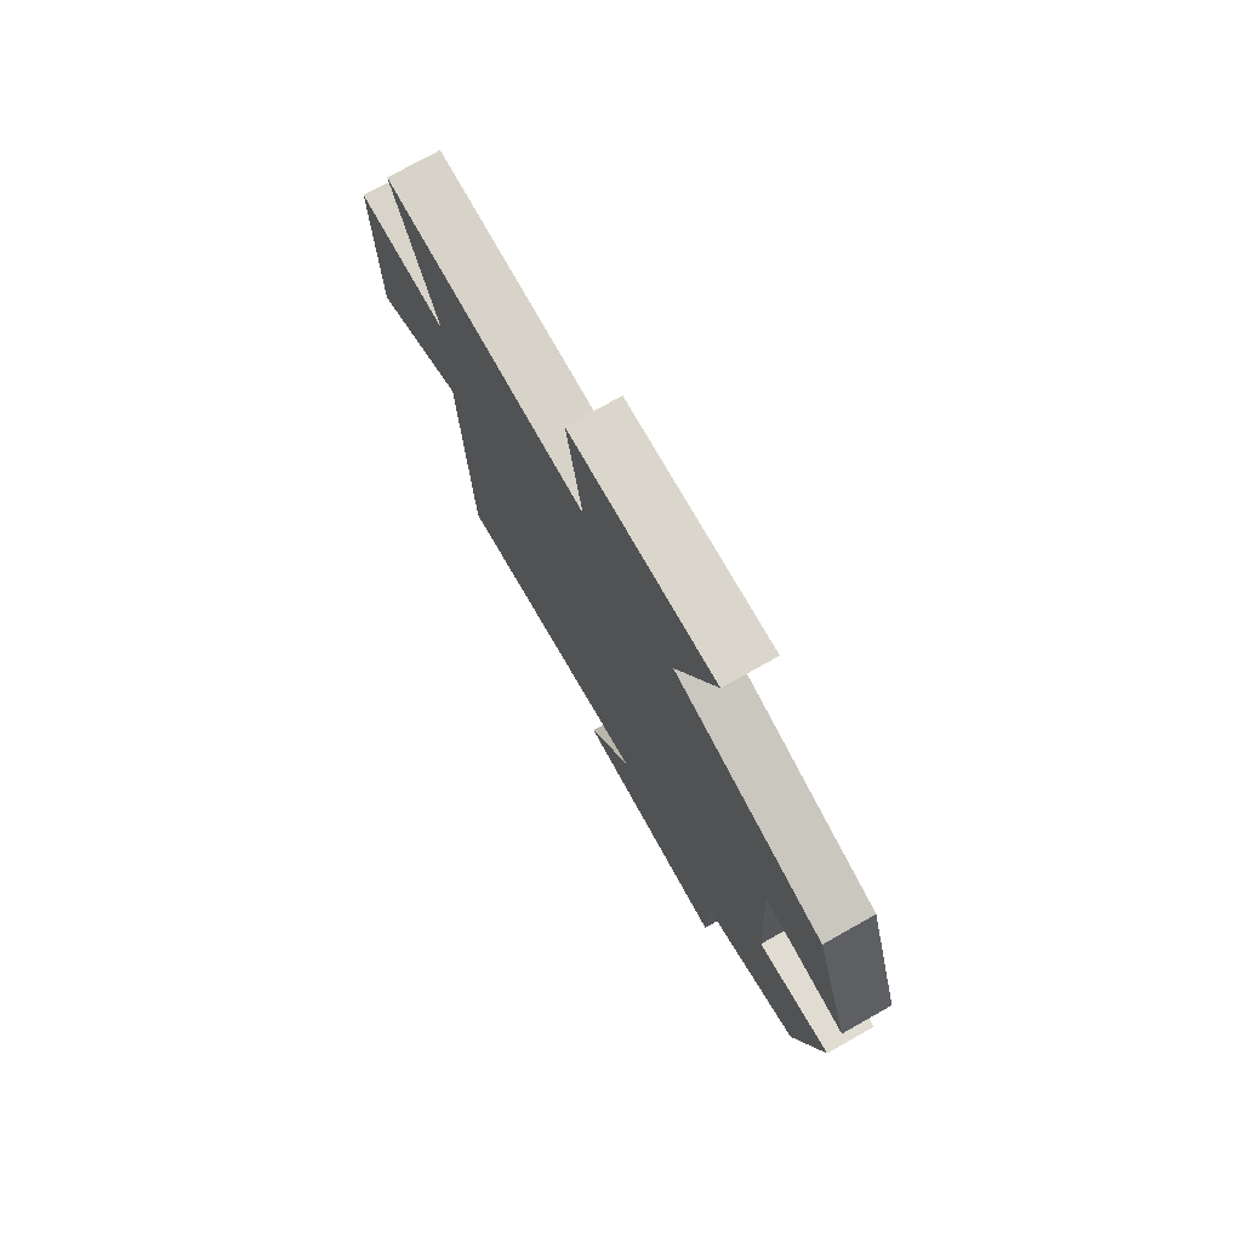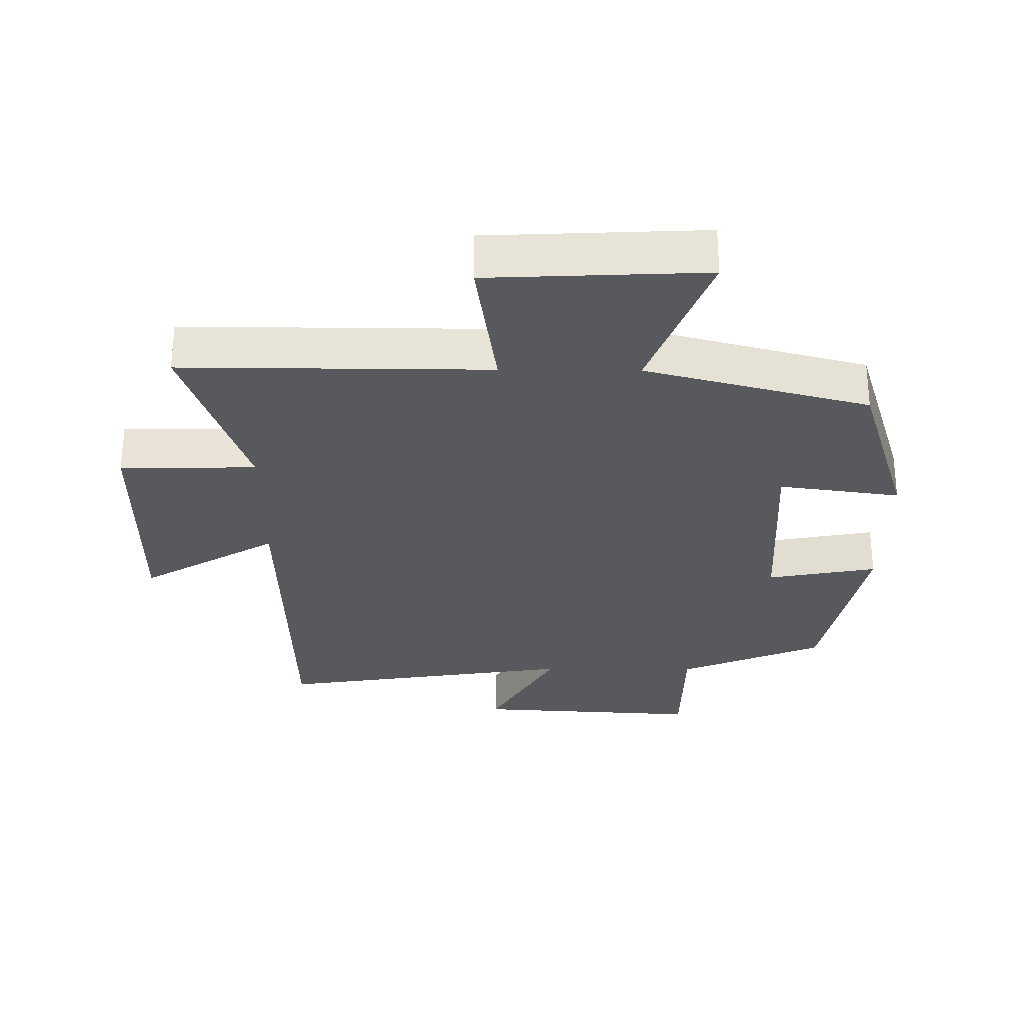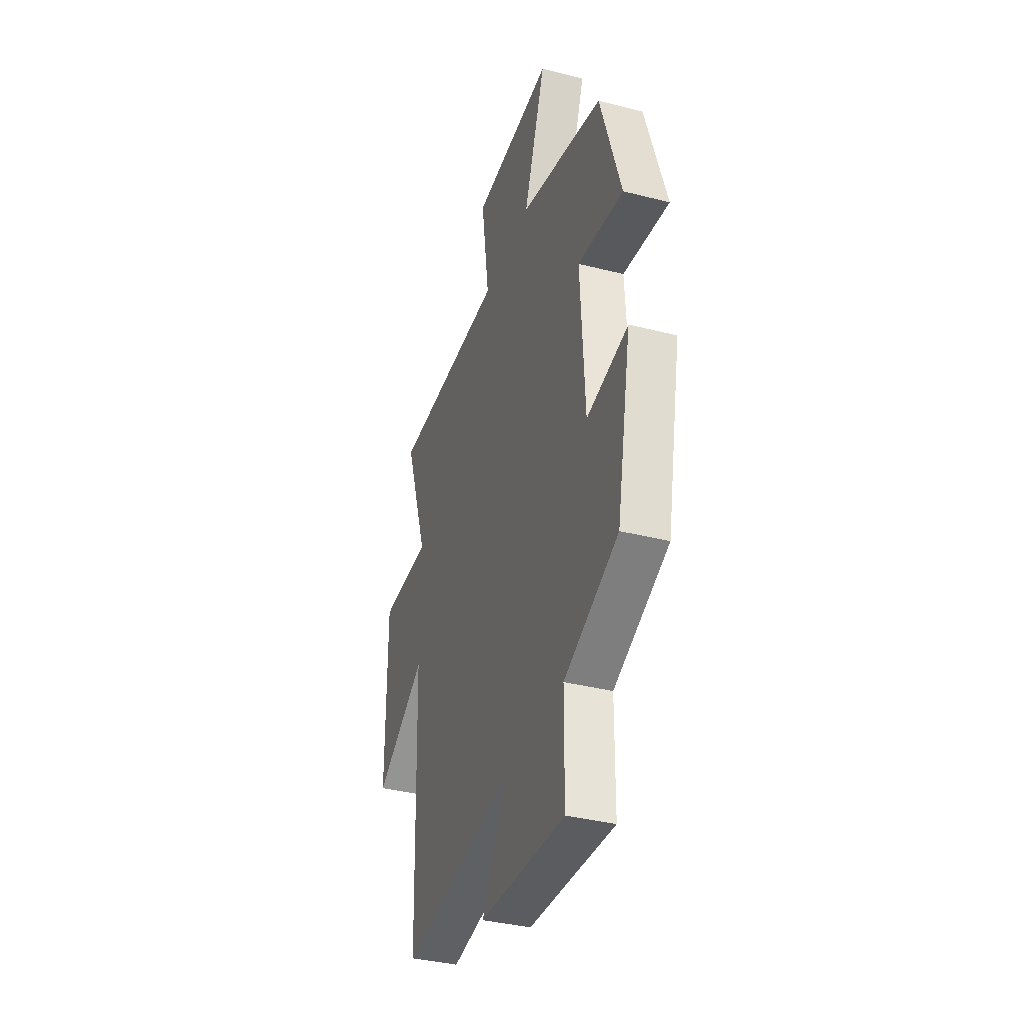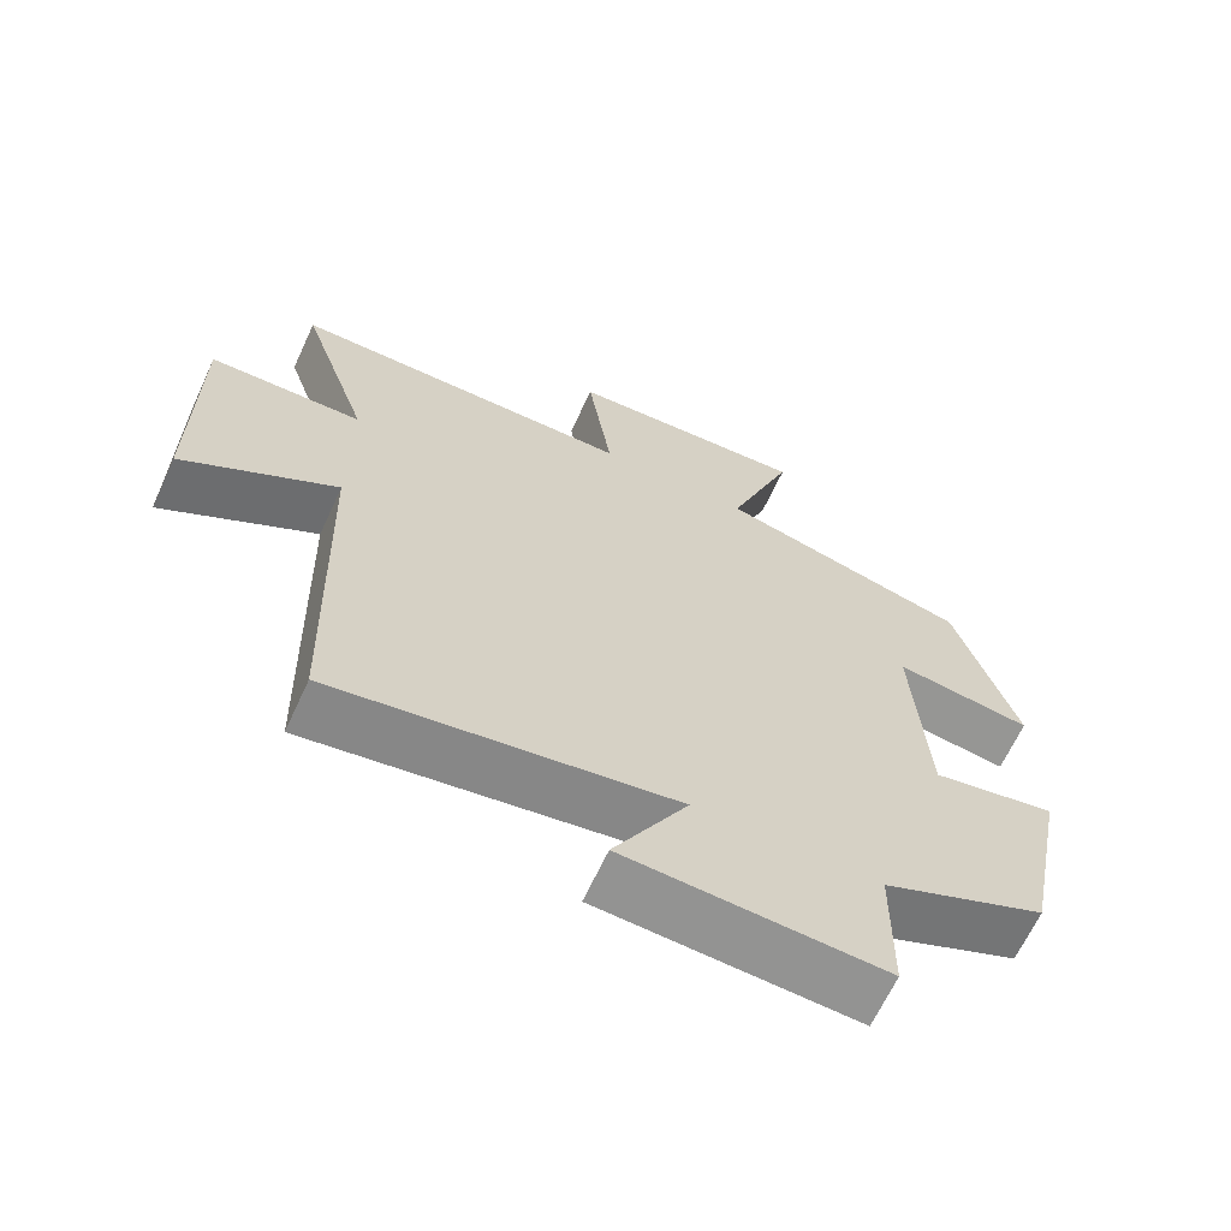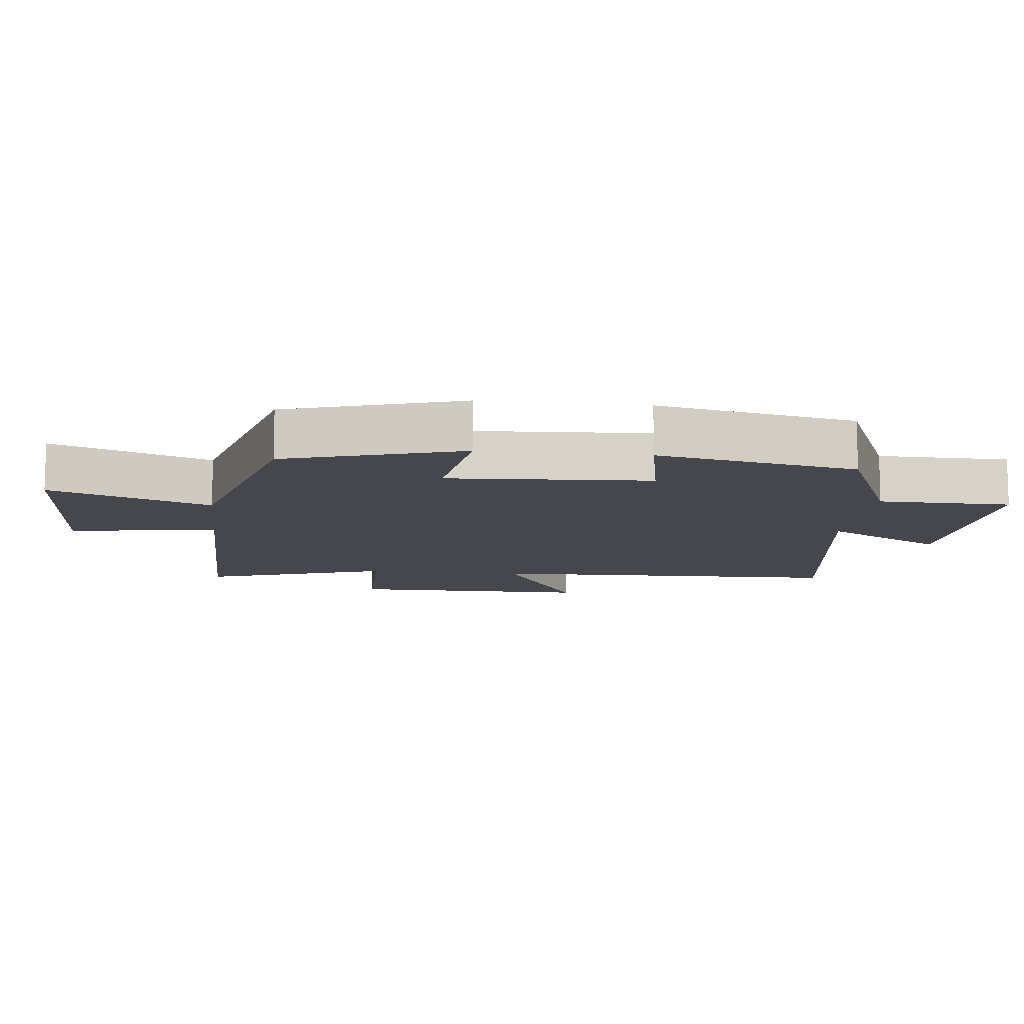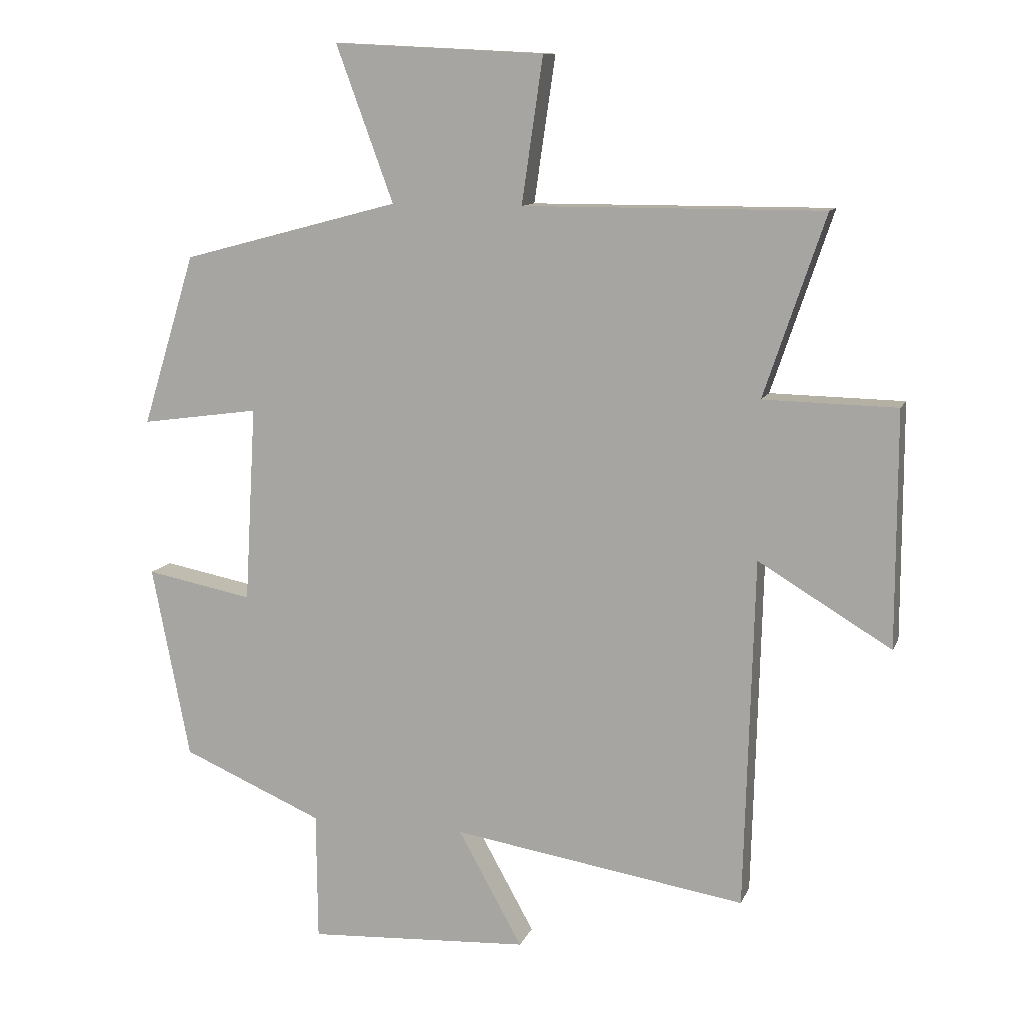
<metadata>
{"format":"obj","ext":"obj","renderer":"f3d","projection":"perspective","resolution":1024,"background":"white","views":[{"elev":75.9,"azim":60.6,"up":"+Z"},{"elev":-29.2,"azim":-0.6,"up":"+Y"},{"elev":-36.9,"azim":71.8,"up":"+Z"},{"elev":-65.7,"azim":-24.8,"up":"+Z"},{"elev":-11.0,"azim":83.5,"up":"+Y"},{"elev":11.0,"azim":-163.7,"up":"+Z"}]}
</metadata>
<code>
v -0.595 0.07 0.501
v -0.129 0.07 0.5
v -0.162 0.07 0.726
v 0.166 0.07 0.742
v 0.077 0.07 0.5
v 0.417 0.07 0.41
v 0.5 0.07 0.143
v 0.315 0.07 0.169
v 0.333 0.07 -0.137
v 0.5 0.07 -0.105
v 0.441 0.07 -0.406
v 0.221 0.07 -0.5
v 0.219 0.07 -0.7
v -0.127 0.07 -0.68
v -0.027 0.07 -0.5
v -0.485 0.07 -0.572
v -0.5 0.07 -0.026
v -0.707 0.07 -0.15
v -0.707 0.07 0.216
v -0.5 0.07 0.22
v -0.595 0 0.501
v -0.129 0 0.5
v -0.162 0 0.726
v 0.166 0 0.742
v 0.077 0 0.5
v 0.417 0 0.41
v 0.5 0 0.143
v 0.315 0 0.169
v 0.333 0 -0.137
v 0.5 0 -0.105
v 0.441 0 -0.406
v 0.221 0 -0.5
v 0.219 0 -0.7
v -0.127 0 -0.68
v -0.027 0 -0.5
v -0.485 0 -0.572
v -0.5 0 -0.026
v -0.707 0 -0.15
v -0.707 0 0.216
v -0.5 0 0.22
f 17 18 19 20
f 15 16 17 20
f 15 20 1 2
f 12 13 14 15
f 12 15 2
f 9 10 11 12
f 8 9 12 2
f 5 6 7 8
f 5 8 2 3
f 3 4 5
f 40 39 38 37
f 40 37 36 35
f 22 21 40 35
f 35 34 33 32
f 22 35 32
f 32 31 30 29
f 22 32 29 28
f 28 27 26 25
f 23 22 28 25
f 25 24 23
f 1 21 22 2
f 2 22 23 3
f 3 23 24 4
f 4 24 25 5
f 5 25 26 6
f 6 26 27 7
f 7 27 28 8
f 8 28 29 9
f 9 29 30 10
f 10 30 31 11
f 11 31 32 12
f 12 32 33 13
f 13 33 34 14
f 14 34 35 15
f 15 35 36 16
f 16 36 37 17
f 17 37 38 18
f 18 38 39 19
f 19 39 40 20
f 20 40 21 1

</code>
